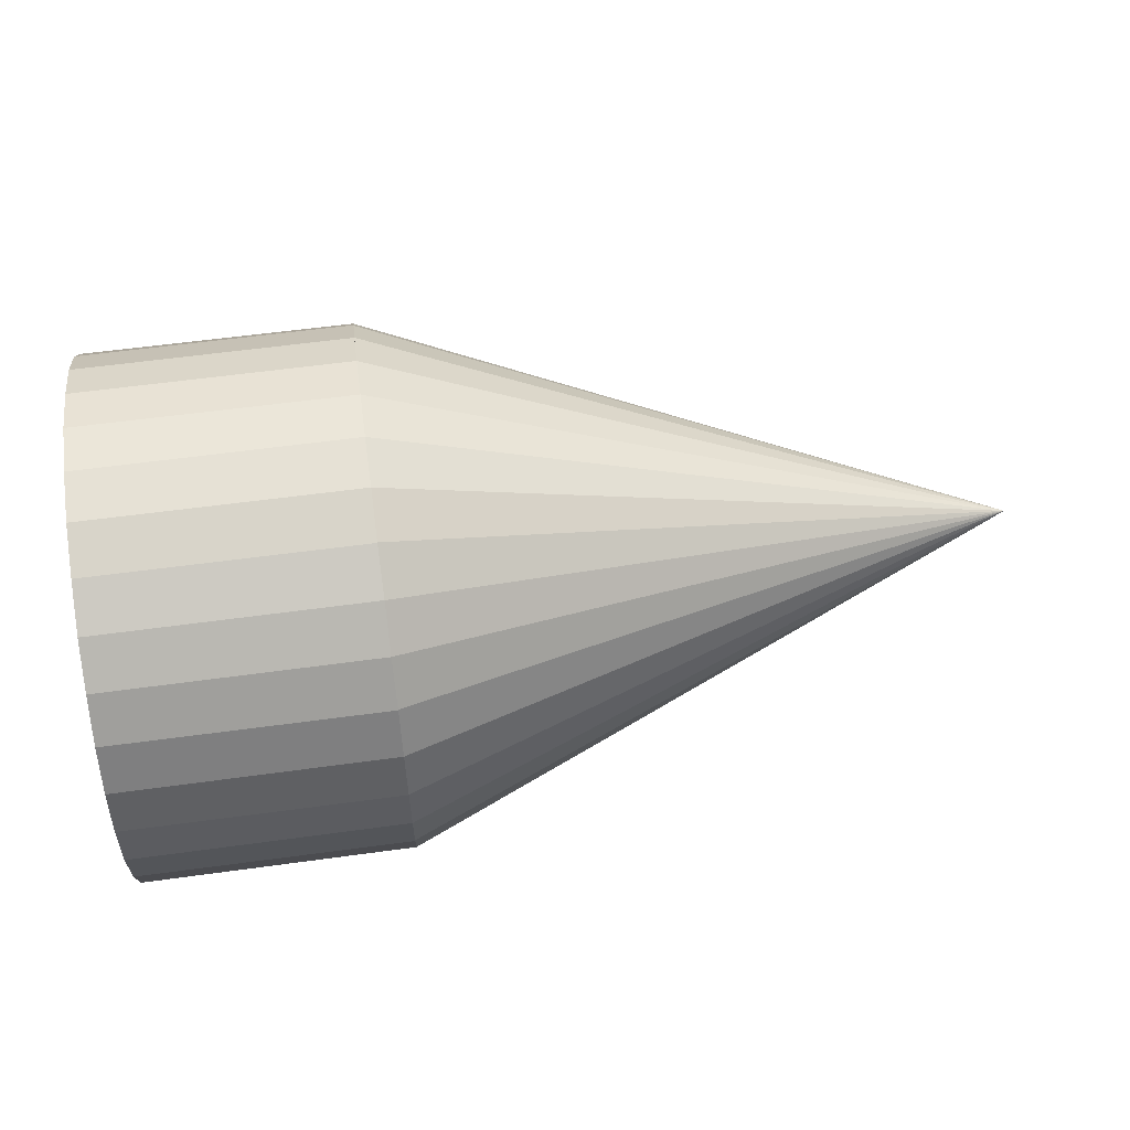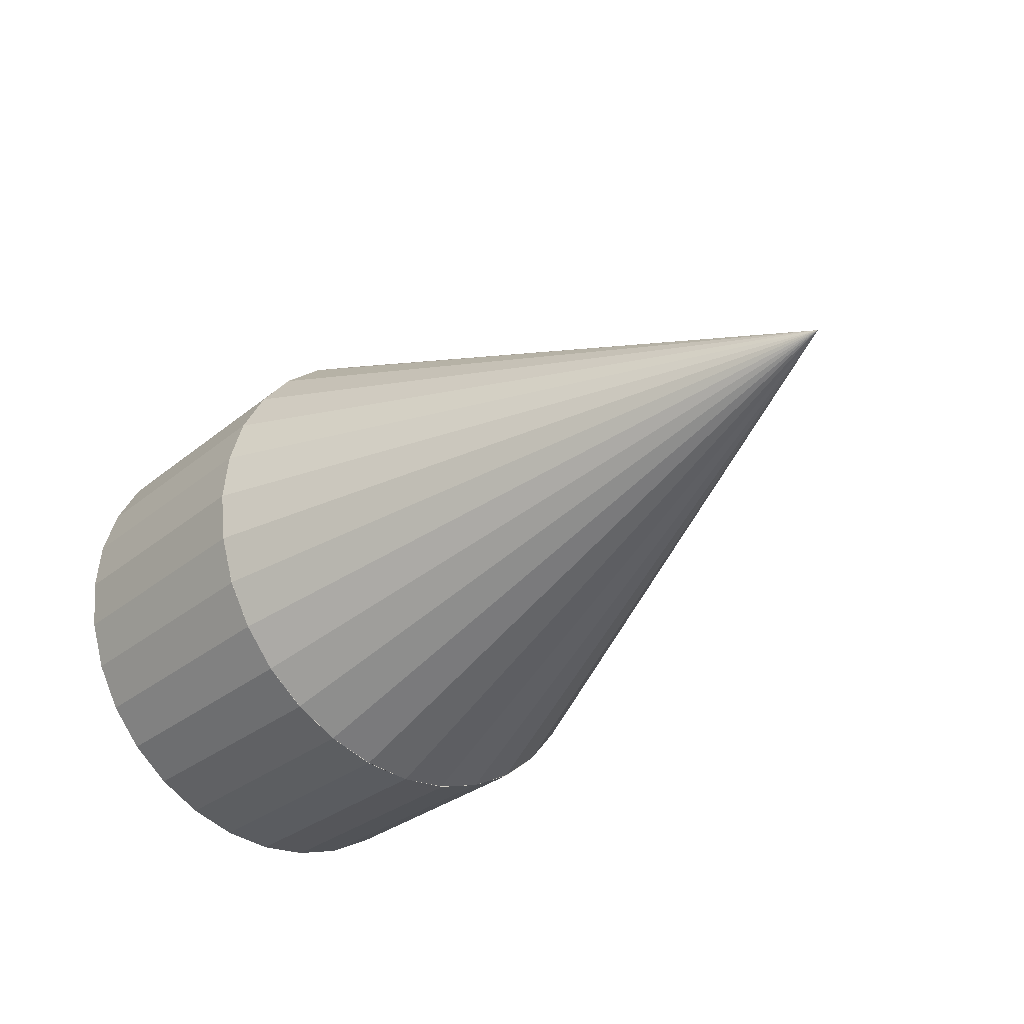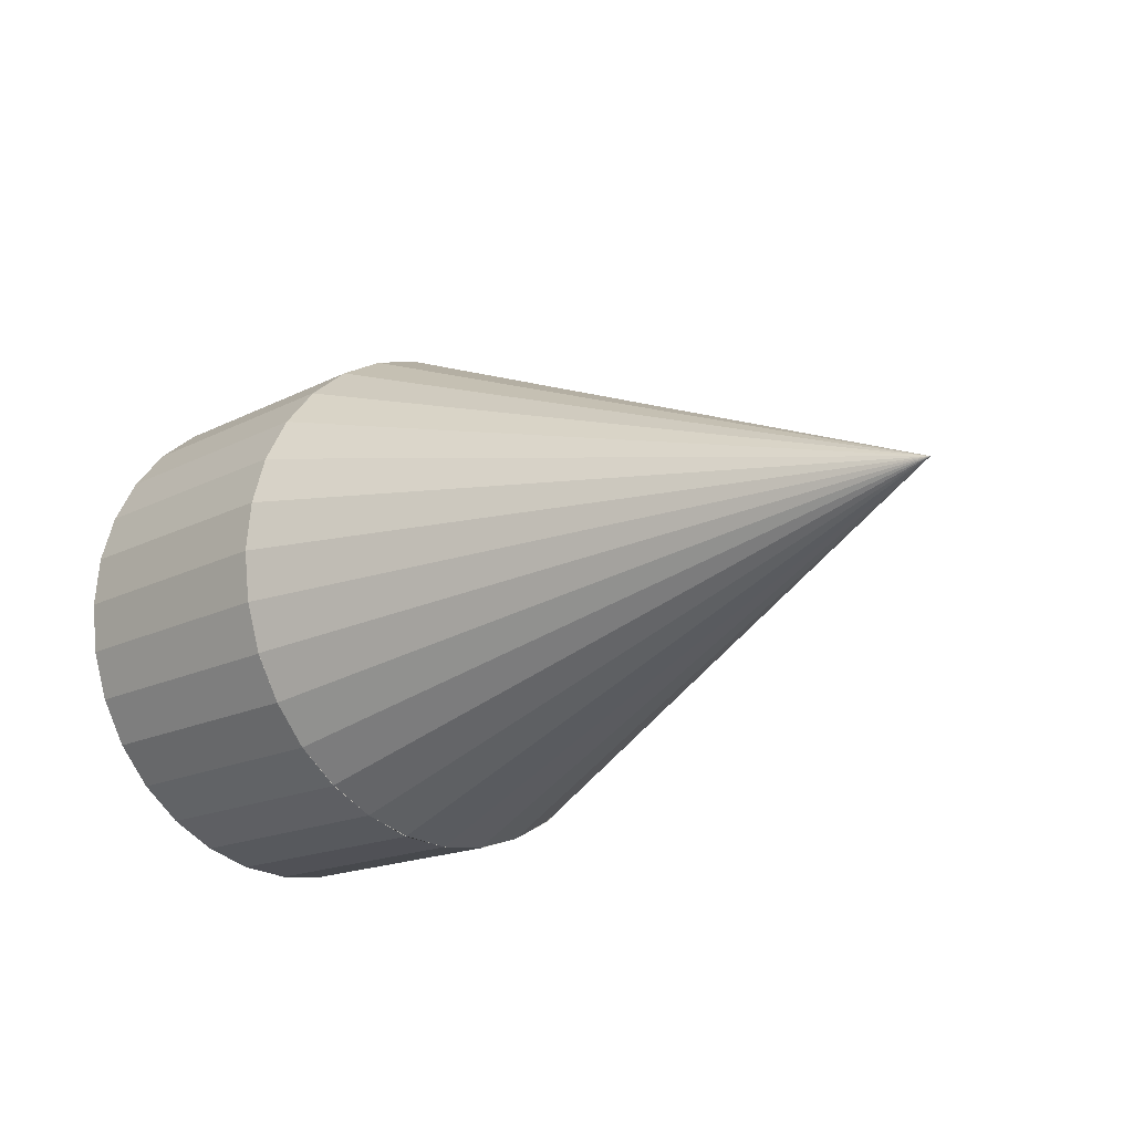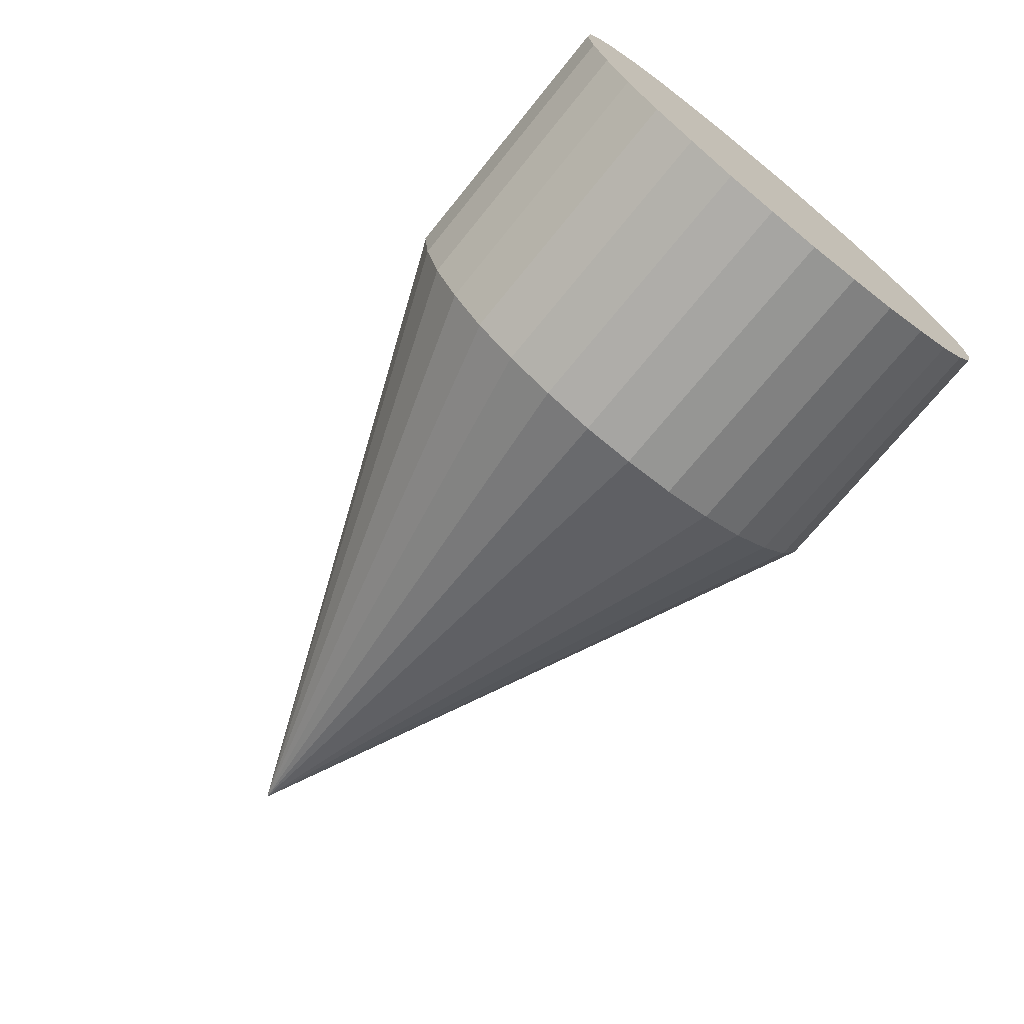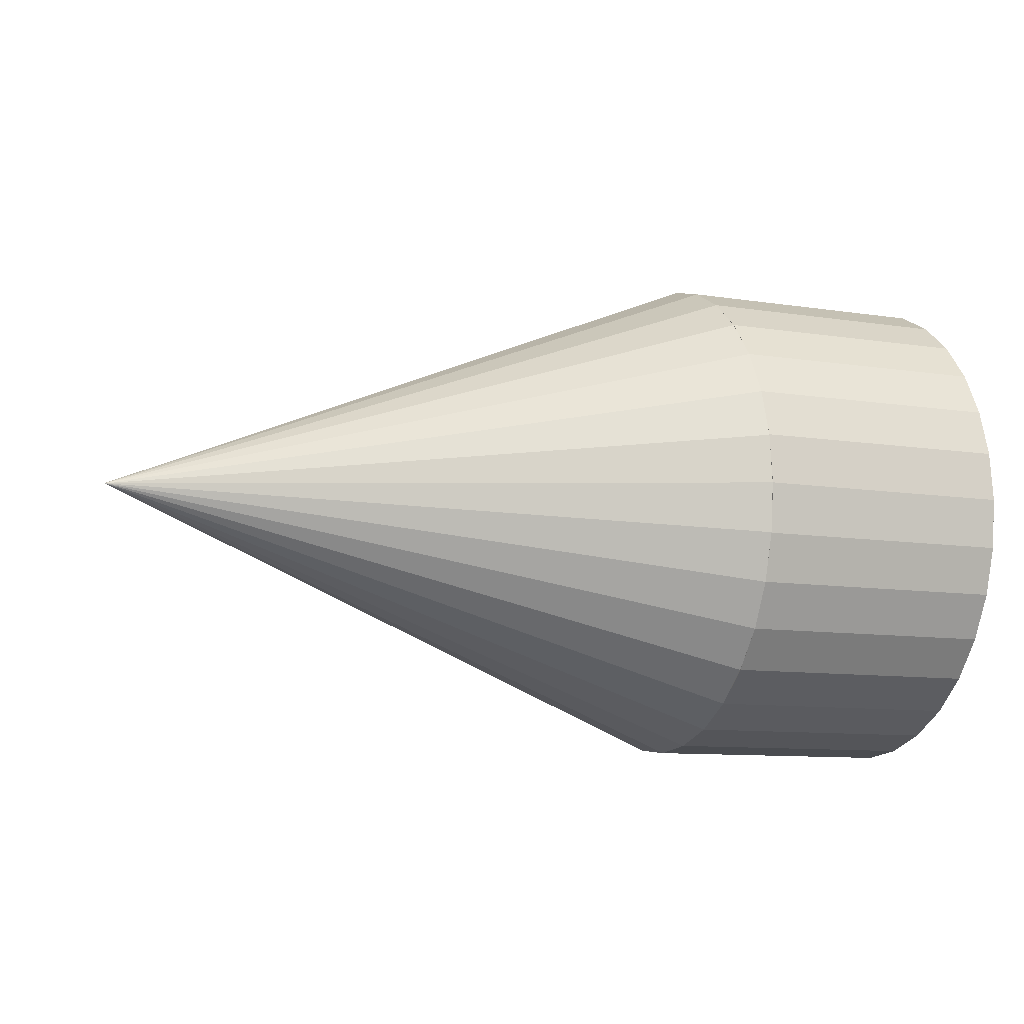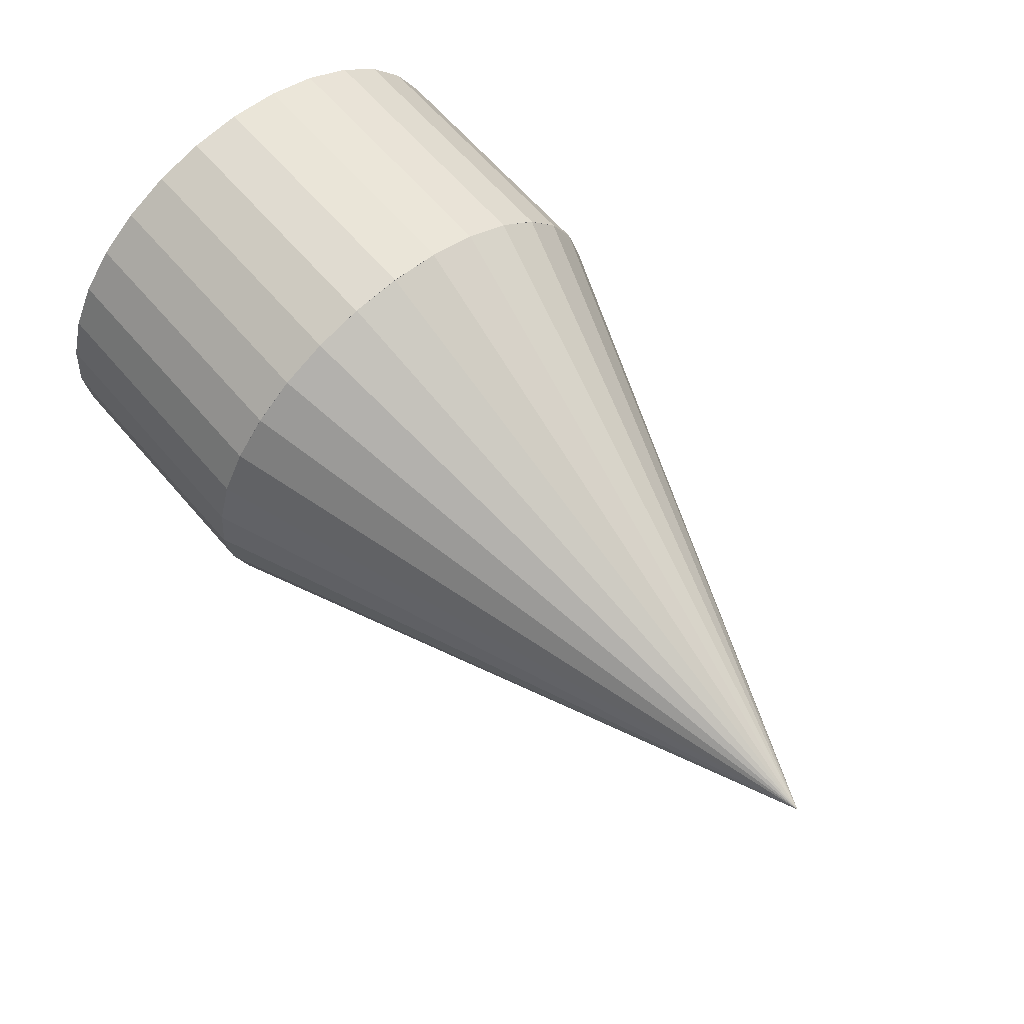
<metadata>
{"format":"obj","ext":"obj","renderer":"f3d","projection":"perspective","resolution":1024,"background":"white","views":[{"elev":58.9,"azim":172.3,"up":"+Y"},{"elev":-30.1,"azim":-130.7,"up":"+Z"},{"elev":-16.4,"azim":-134.1,"up":"+Z"},{"elev":-70.9,"azim":51.4,"up":"+Y"},{"elev":-9.9,"azim":-21.8,"up":"+Y"},{"elev":64.8,"azim":-130.8,"up":"+Z"}]}
</metadata>
<code>
g rear_cone_Cone_None
v -0.001473 6.1e-05 -0.000474
v -0.001981 6.1e-05 -0.000471
v -0.001981 0.000158 -0.000462
v -0.001473 0.000158 -0.000464
v -0.001981 0.00025 -0.000433
v -0.001473 0.00025 -0.000436
v -0.001981 0.000336 -0.000388
v -0.001473 0.000336 -0.00039
v -0.001981 0.000411 -0.000326
v -0.001473 0.000411 -0.000329
v -0.00198 0.000472 -0.000251
v -0.001472 0.000472 -0.000254
v -0.00198 0.000518 -0.000166
v -0.001472 0.000518 -0.000168
v -0.001979 0.000546 -7.3e-05
v -0.001471 0.000546 -7.5e-05
v -0.001979 0.000556 2.4e-05
v -0.001471 0.000556 2.1e-05
v -0.001978 0.000546 0.00012
v -0.00147 0.000546 0.000118
v -0.001978 0.000518 0.000213
v -0.00147 0.000518 0.00021
v -0.001977 0.000472 0.000299
v -0.001469 0.000472 0.000296
v -0.001977 0.000411 0.000374
v -0.001469 0.000411 0.000371
v -0.001976 0.000336 0.000435
v -0.001469 0.000336 0.000433
v -0.001976 0.00025 0.000481
v -0.001468 0.00025 0.000478
v -0.001976 0.000158 0.000509
v -0.001468 0.000158 0.000506
v -0.001976 6.1e-05 0.000519
v -0.001468 6.1e-05 0.000516
v -0.001976 -3.6e-05 0.000509
v -0.001468 -3.6e-05 0.000506
v -0.001976 -0.000128 0.000481
v -0.001468 -0.000128 0.000478
v -0.001976 -0.000214 0.000435
v -0.001469 -0.000214 0.000433
v -0.001977 -0.000289 0.000374
v -0.001469 -0.000289 0.000371
v -0.001977 -0.00035 0.000299
v -0.001469 -0.00035 0.000296
v -0.001978 -0.000396 0.000213
v -0.00147 -0.000396 0.00021
v -0.001978 -0.000424 0.00012
v -0.00147 -0.000424 0.000118
v -0.001979 -0.000434 2.4e-05
v -0.001471 -0.000434 2.1e-05
v -0.001979 -0.000424 -7.3e-05
v -0.001471 -0.000424 -7.5e-05
v -0.00198 -0.000396 -0.000166
v -0.001472 -0.000396 -0.000168
v -0.00198 -0.00035 -0.000251
v -0.001472 -0.00035 -0.000254
v -0.001981 -0.000289 -0.000326
v -0.001473 -0.000289 -0.000329
v -0.001981 -0.000214 -0.000388
v -0.001473 -0.000214 -0.00039
v -0.001981 -0.000128 -0.000433
v -0.001473 -0.000128 -0.000436
v -0.001982 0.000158 -0.000462
v -0.001982 6.1e-05 -0.000471
v -0.001982 -3.6e-05 -0.000462
v -0.001982 -0.000128 -0.000433
v -0.001982 -0.000214 -0.000388
v -0.001981 -0.000289 -0.000326
v -0.001981 -0.00035 -0.000251
v -0.00198 -0.000396 -0.000166
v -0.00198 -0.000424 -7.3e-05
v -0.001979 -0.000434 2.4e-05
v -0.001979 -0.000434 2.4e-05
v -0.00198 -0.000424 -7.3e-05
v -0.00198 -0.000396 -0.000165
v -0.001981 -0.00035 -0.000251
v -0.001981 -0.000289 -0.000326
v -0.001982 -0.000214 -0.000387
v -0.001982 -0.000128 -0.000433
v -0.001982 -3.5e-05 -0.000461
v -0.001982 6.1e-05 -0.000471
v -0.001982 0.000157 -0.000461
v -0.001982 0.00025 -0.000433
v -0.001982 0.000336 -0.000387
v -0.001981 0.000411 -0.000326
v -0.001981 0.000472 -0.000251
v -0.00198 0.000518 -0.000165
v -0.00198 0.000546 -7.3e-05
v -0.001979 0.000556 2.4e-05
v -0.001979 0.000556 2.4e-05
v -0.00198 0.000546 -7.3e-05
v -0.00198 0.000518 -0.000166
v -0.001981 0.000472 -0.000251
v -0.001981 0.000411 -0.000326
v -0.001982 0.000336 -0.000388
v -0.001982 0.00025 -0.000433
v -0.001981 -3.6e-05 -0.000462
v -0.001473 -3.6e-05 -0.000464
v -0.003175 6.1e-05 3e-05
v -0.001977 0.00025 0.000481
v -0.001977 0.000158 0.000509
v -0.001977 0.000336 0.000435
v -0.001978 0.000411 0.000373
v -0.001978 -0.000396 0.000213
v -0.001979 -0.000424 0.00012
v -0.001979 0.000546 0.00012
v -0.001978 0.000518 0.000213
v -0.001977 -3.6e-05 0.000509
v -0.001977 -0.000128 0.000481
v -0.001977 6.1e-05 0.000519
v -0.001977 0.000157 0.000509
v -0.001977 0.00025 0.000481
v -0.001977 -0.000214 0.000435
v -0.001977 -0.000128 0.000481
v -0.001978 0.000472 0.000299
v -0.001978 -0.000289 0.000374
v -0.001978 -0.00035 0.000299
v -0.001979 -0.000424 0.00012
v -0.001977 6.1e-05 0.000518
v -0.001977 -0.000214 0.000435
v -0.001978 -0.000396 0.000213
v -0.001978 -0.00035 0.000299
v -0.001978 0.000518 0.000213
v -0.001979 0.000546 0.00012
v -0.001978 0.000411 0.000374
v -0.001977 0.000336 0.000435
v -0.001978 -0.000289 0.000373
v -0.001978 0.000472 0.000299
v -0.001977 -3.5e-05 0.000509
f 1 2 3
f 1 3 4
f 4 3 5
f 4 5 6
f 6 5 7
f 6 7 8
f 8 7 9
f 8 9 10
f 10 9 11
f 10 11 12
f 12 11 13
f 12 13 14
f 14 13 15
f 14 15 16
f 16 15 17
f 16 17 18
f 18 17 19
f 18 19 20
f 20 19 21
f 20 21 22
f 22 21 23
f 22 23 24
f 24 23 25
f 24 25 26
f 26 25 27
f 26 27 28
f 28 27 29
f 28 29 30
f 30 29 31
f 30 31 32
f 32 31 33
f 32 33 34
f 34 33 35
f 34 35 36
f 36 35 37
f 36 37 38
f 38 37 39
f 38 39 40
f 40 39 41
f 40 41 42
f 42 41 43
f 42 43 44
f 44 43 45
f 44 45 46
f 46 45 47
f 46 47 48
f 48 47 49
f 48 49 50
f 50 49 51
f 50 51 52
f 52 51 53
f 52 53 54
f 54 53 55
f 54 55 56
f 56 55 57
f 56 57 58
f 58 57 59
f 58 59 60
f 60 59 61
f 60 61 62
f 63 64 65
f 63 65 66
f 63 66 67
f 63 67 68
f 63 68 69
f 63 69 70
f 63 70 71
f 63 71 72
f 63 72 73
f 63 73 74
f 63 74 75
f 63 75 76
f 63 76 77
f 63 77 78
f 63 78 79
f 63 79 80
f 63 80 81
f 63 81 82
f 63 82 83
f 63 83 84
f 63 84 85
f 63 85 86
f 63 86 87
f 63 87 88
f 63 88 89
f 63 89 90
f 63 90 91
f 63 91 92
f 63 92 93
f 63 93 94
f 63 94 95
f 63 95 96
f 62 61 97
f 62 97 98
f 98 97 2
f 98 2 1
f 1 4 6
f 1 6 8
f 1 8 10
f 1 10 12
f 1 12 14
f 1 14 16
f 1 16 18
f 1 18 20
f 1 20 22
f 1 22 24
f 1 24 26
f 1 26 28
f 1 28 30
f 1 30 32
f 1 32 34
f 1 34 36
f 1 36 38
f 1 38 40
f 1 40 42
f 1 42 44
f 1 44 46
f 1 46 48
f 1 48 50
f 1 50 52
f 1 52 54
f 1 54 56
f 1 56 58
f 1 58 60
f 1 60 62
f 1 62 98
f 88 87 99
f 85 84 99
f 13 11 93
f 13 93 92
f 2 97 65
f 2 65 64
f 59 57 68
f 59 68 67
f 31 29 100
f 31 100 101
f 17 15 91
f 17 91 90
f 57 55 69
f 57 69 68
f 102 103 99
f 47 45 104
f 47 104 105
f 9 7 95
f 9 95 94
f 75 74 99
f 61 59 67
f 61 67 66
f 21 19 106
f 21 106 107
f 3 2 64
f 3 64 63
f 37 35 108
f 37 108 109
f 35 33 110
f 35 110 108
f 33 31 101
f 33 101 110
f 82 81 99
f 111 112 99
f 113 114 99
f 103 115 99
f 43 41 116
f 43 116 117
f 73 118 99
f 79 78 99
f 89 88 99
f 119 111 99
f 41 39 120
f 41 120 116
f 121 122 99
f 123 124 99
f 81 80 99
f 27 25 125
f 27 125 126
f 122 127 99
f 84 83 99
f 53 51 71
f 53 71 70
f 5 3 63
f 5 63 96
f 115 123 99
f 74 73 99
f 45 43 117
f 45 117 104
f 15 13 92
f 15 92 91
f 11 9 94
f 11 94 93
f 23 21 107
f 23 107 128
f 25 23 128
f 25 128 125
f 76 75 99
f 83 82 99
f 127 113 99
f 51 49 72
f 51 72 71
f 29 27 126
f 29 126 100
f 77 76 99
f 19 17 90
f 19 90 106
f 55 53 70
f 55 70 69
f 97 61 66
f 97 66 65
f 129 119 99
f 7 5 96
f 7 96 95
f 86 85 99
f 39 37 109
f 39 109 120
f 78 77 99
f 87 86 99
f 80 79 99
f 49 47 105
f 49 105 72
f 90 89 124
f 90 124 123
f 90 123 115
f 90 115 103
f 90 103 102
f 90 102 112
f 90 112 111
f 90 111 119
f 90 119 129
f 90 129 114
f 90 114 113
f 90 113 127
f 90 127 122
f 90 122 121
f 90 121 118
f 90 118 73
f 90 73 72
f 90 72 105
f 90 105 104
f 90 104 117
f 90 117 116
f 90 116 120
f 90 120 109
f 90 109 108
f 90 108 110
f 90 110 101
f 90 101 100
f 90 100 126
f 90 126 125
f 90 125 128
f 90 128 107
f 90 107 106
f 124 89 99
f 112 102 99
f 114 129 99
f 118 121 99

</code>
